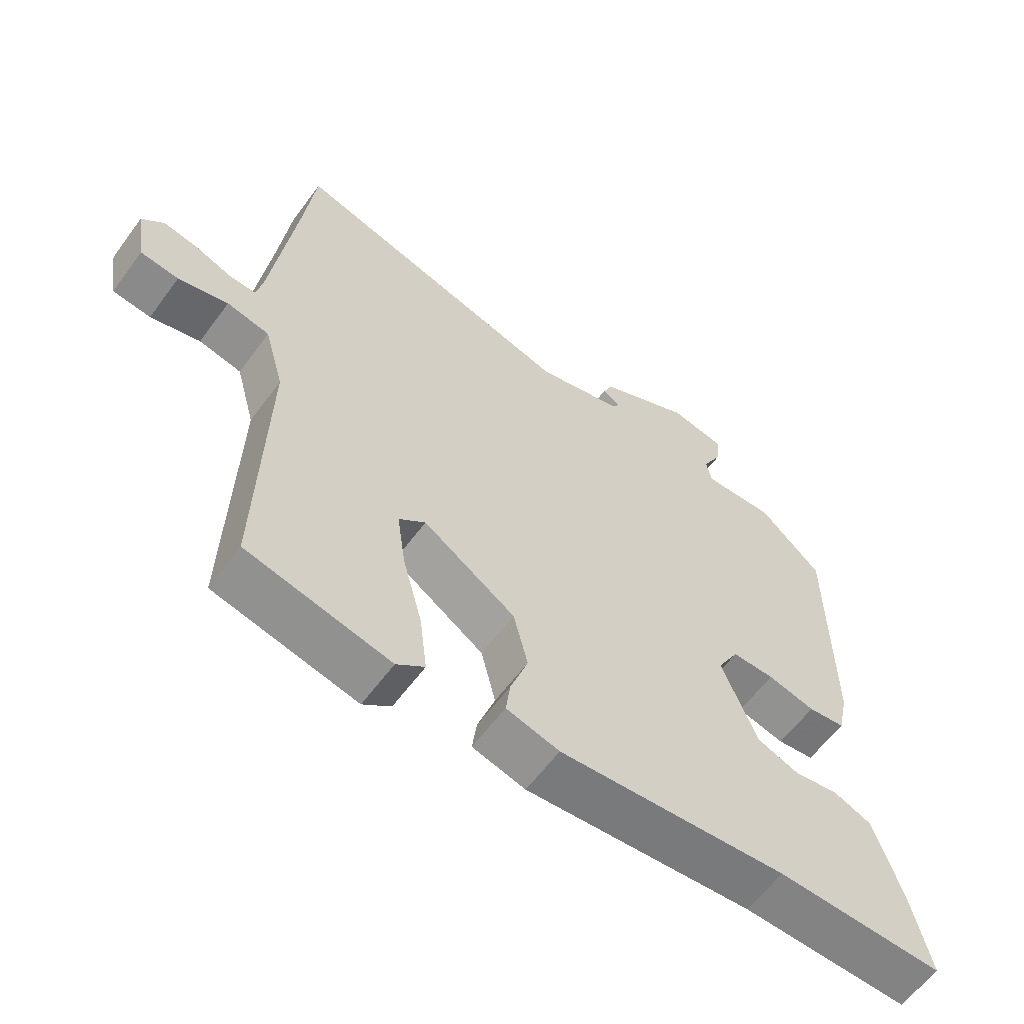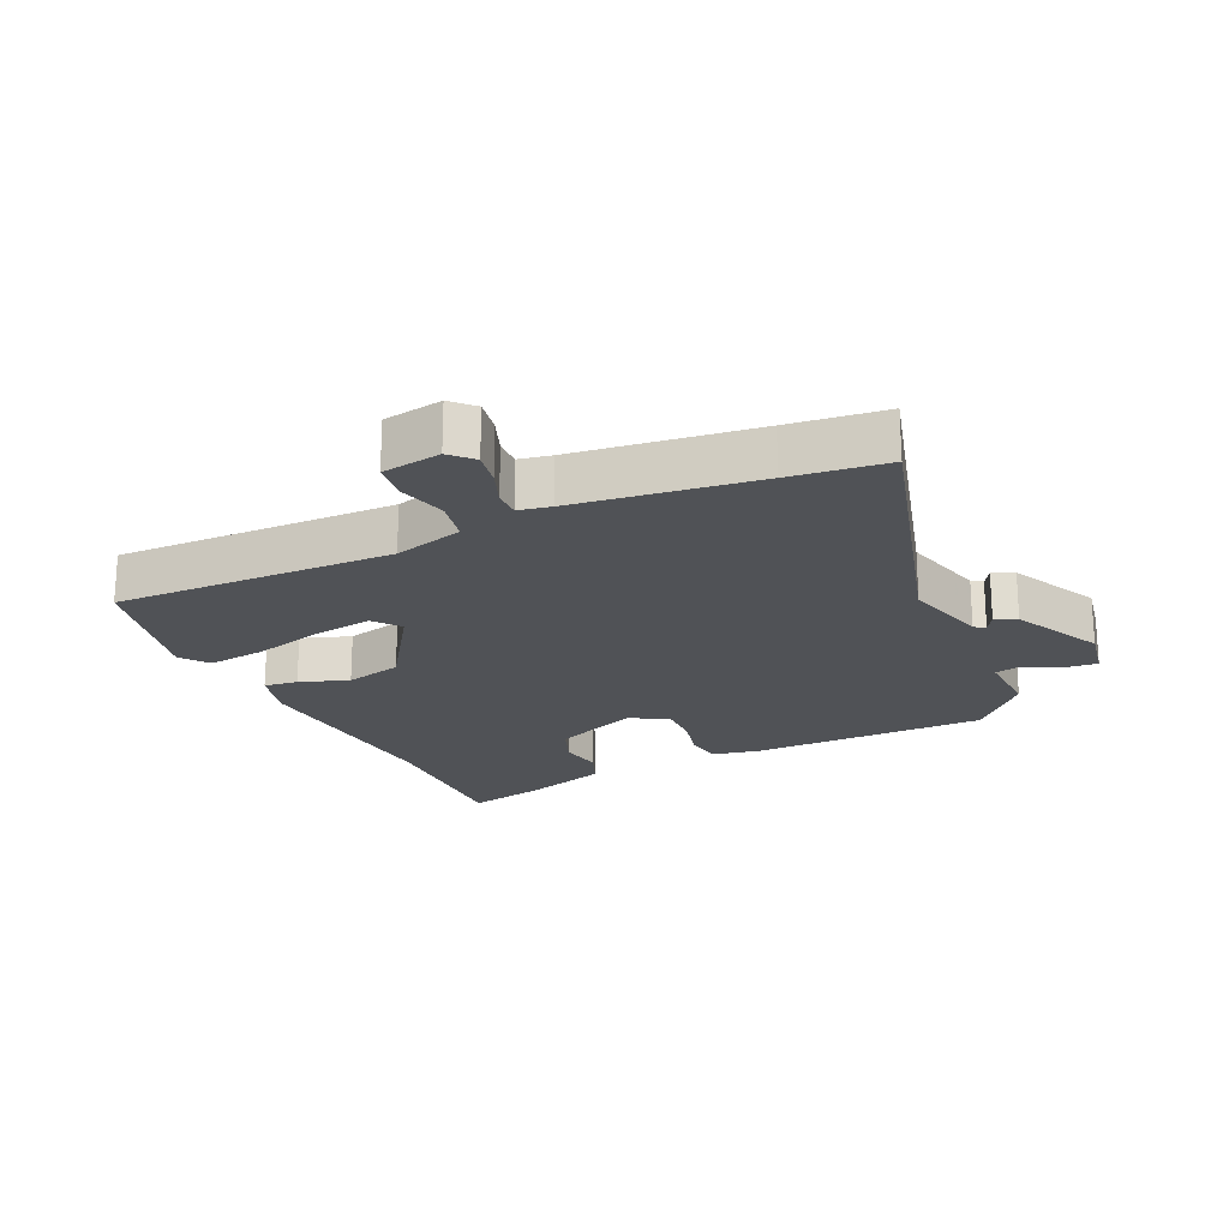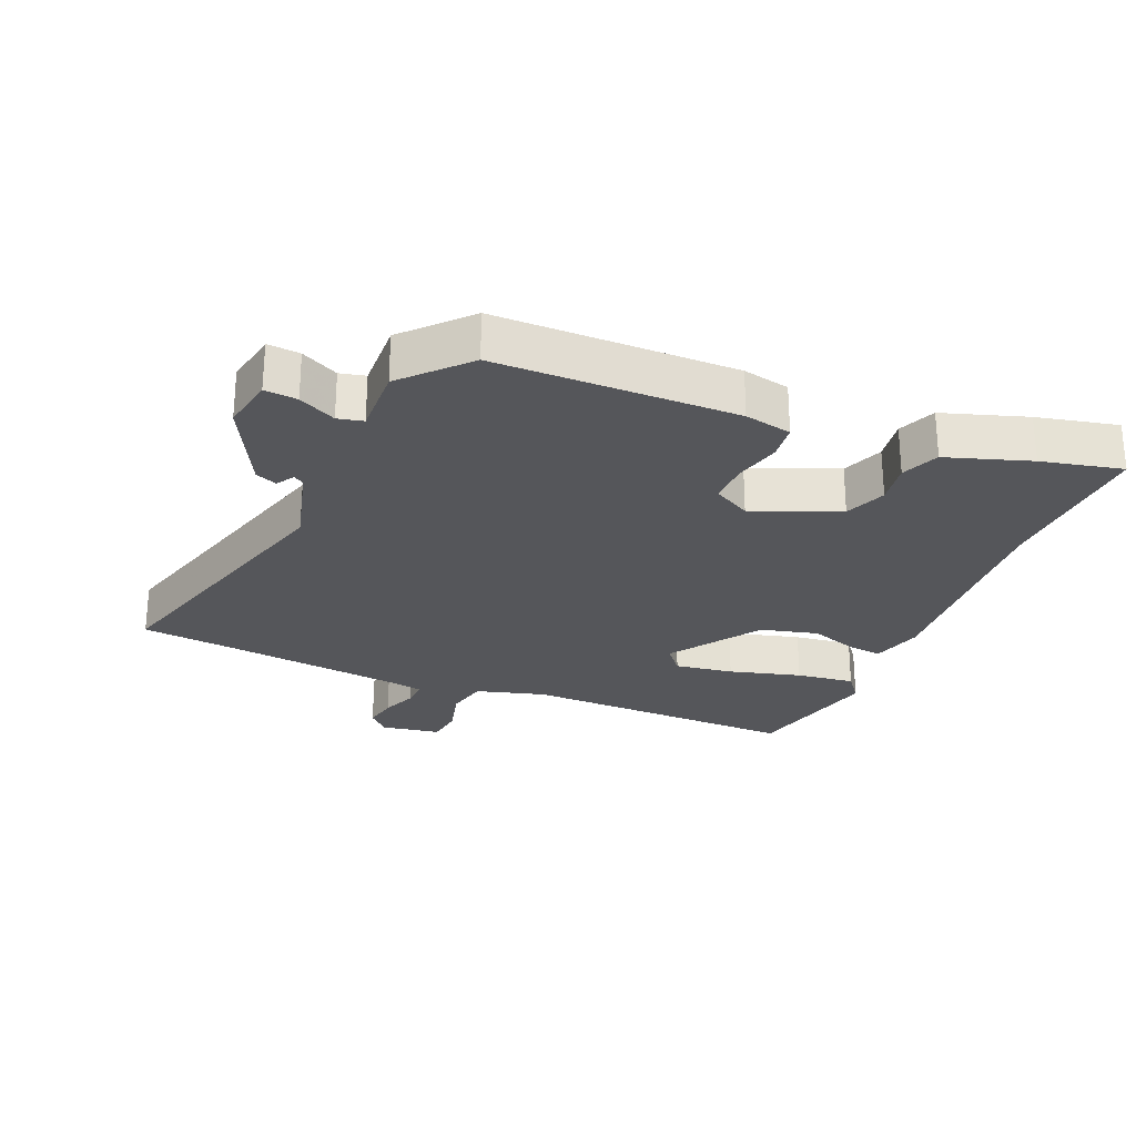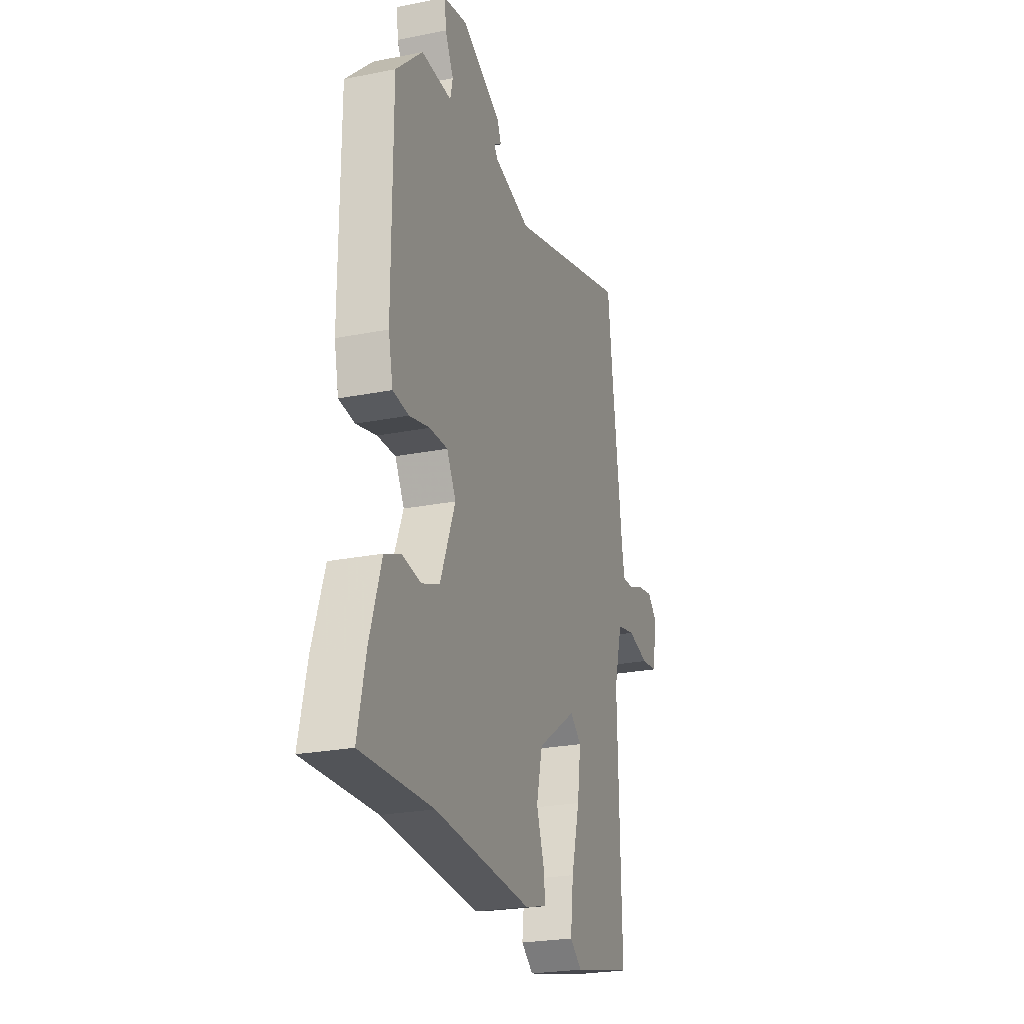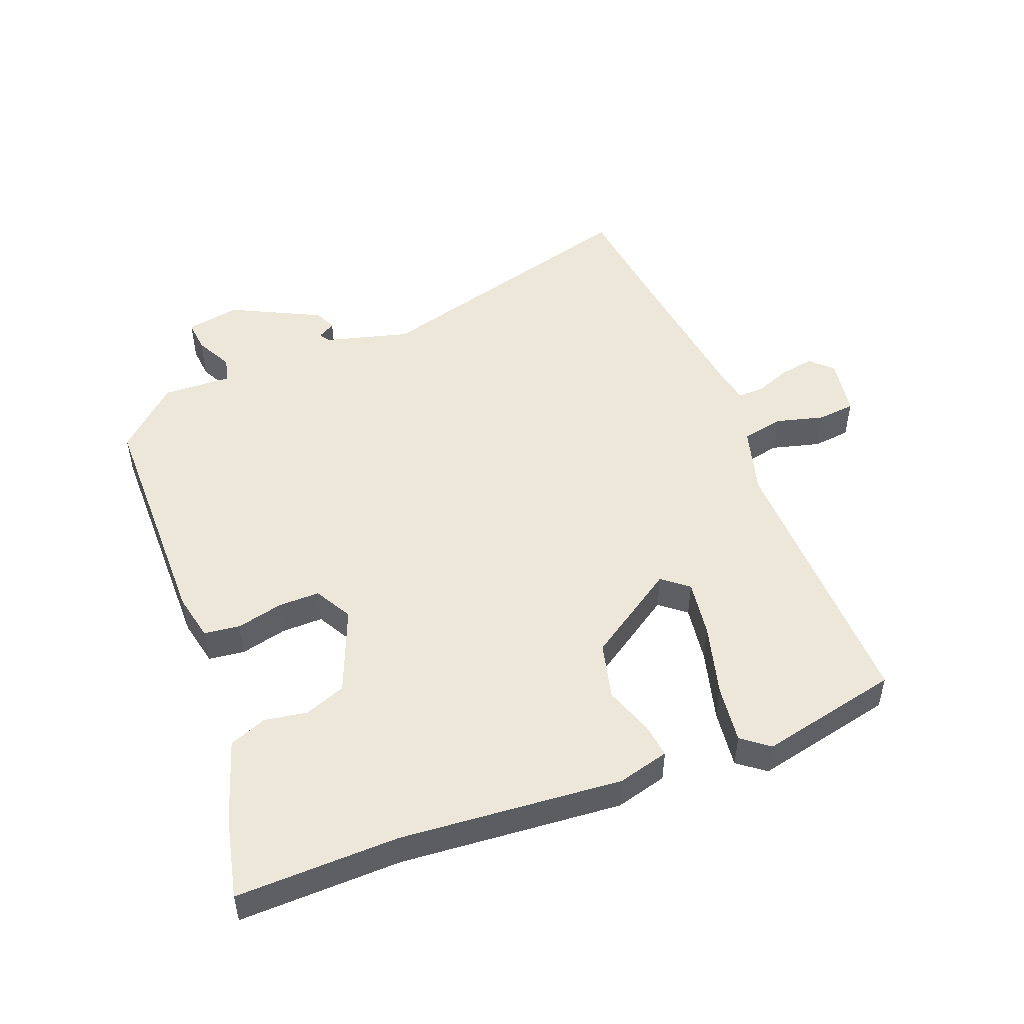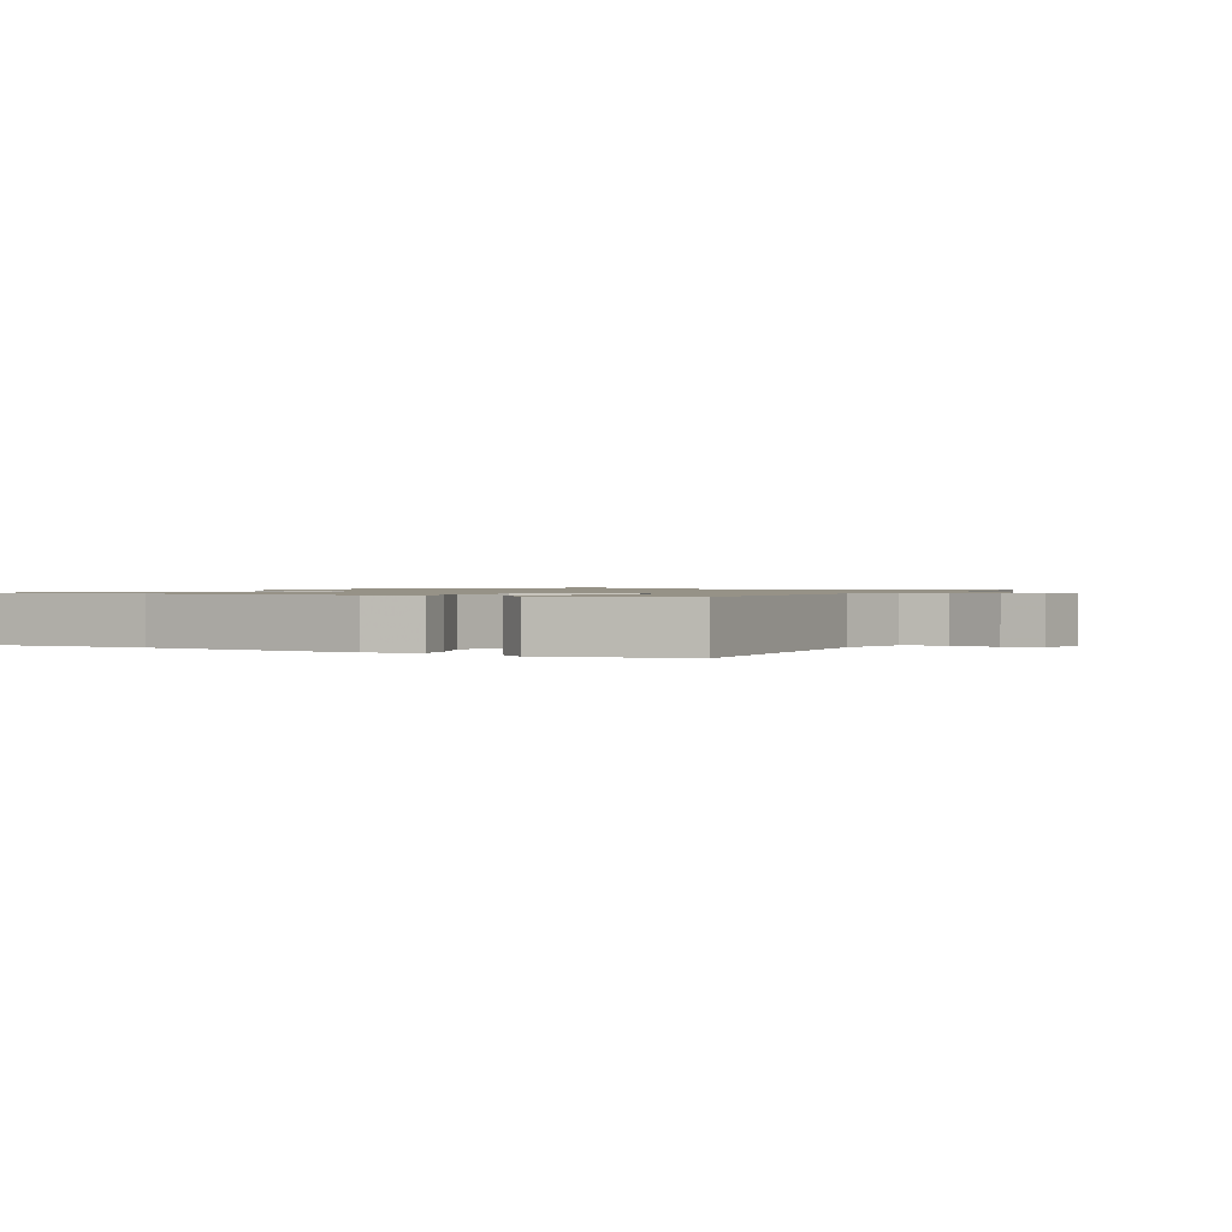
<metadata>
{"format":"obj","ext":"obj","renderer":"f3d","projection":"perspective","resolution":1024,"background":"white","views":[{"elev":-60.4,"azim":-36.2,"up":"+Z"},{"elev":-20.9,"azim":-64.9,"up":"+Y"},{"elev":-26.0,"azim":67.4,"up":"+Y"},{"elev":-24.4,"azim":108.2,"up":"+Z"},{"elev":49.9,"azim":159.0,"up":"+Y"},{"elev":1.1,"azim":-152.4,"up":"+Y"}]}
</metadata>
<code>
v 0.566 0.07 -0.502
v 0.31 0.07 -0.495
v -0.039 0.07 -0.522
v -0.12 0.07 -0.5
v -0.113 0.07 -0.447
v -0.086 0.07 -0.37
v -0.108 0.07 -0.28
v -0.25 0.07 -0.185
v -0.291 0.07 -0.218
v -0.278 0.07 -0.31
v -0.248 0.07 -0.423
v -0.237 0.07 -0.515
v -0.28 0.07 -0.548
v -0.5 0.07 -0.498
v -0.489 0.07 -0.059
v -0.519 0.07 0.05
v -0.585 0.07 0.064
v -0.662 0.07 0.044
v -0.721 0.07 0.051
v -0.736 0.07 0.144
v -0.702 0.07 0.177
v -0.648 0.07 0.167
v -0.592 0.07 0.145
v -0.55 0.07 0.144
v -0.54 0.07 0.195
v -0.503 0.07 0.478
v -0.485 0.07 0.629
v -0.044 0.07 0.503
v 0.09 0.07 0.538
v 0.101 0.07 0.555
v 0.073 0.07 0.572
v 0.088 0.07 0.606
v 0.23 0.07 0.676
v 0.315 0.07 0.66
v 0.31 0.07 0.609
v 0.28 0.07 0.551
v 0.289 0.07 0.511
v 0.398 0.07 0.515
v 0.494 0.07 0.425
v 0.495 0.07 0.05
v 0.479 0.07 -0.024
v 0.422 0.07 -0.031
v 0.349 0.07 -0.013
v 0.284 0.07 -0.012
v 0.251 0.07 -0.071
v 0.305 0.07 -0.206
v 0.37 0.07 -0.231
v 0.437 0.07 -0.22
v 0.496 0.07 -0.244
v 0.538 0.07 -0.375
v 0.566 0 -0.502
v 0.31 0 -0.495
v -0.039 0 -0.522
v -0.12 0 -0.5
v -0.113 0 -0.447
v -0.086 0 -0.37
v -0.108 0 -0.28
v -0.25 0 -0.185
v -0.291 0 -0.218
v -0.278 0 -0.31
v -0.248 0 -0.423
v -0.237 0 -0.515
v -0.28 0 -0.548
v -0.5 0 -0.498
v -0.489 0 -0.059
v -0.519 0 0.05
v -0.585 0 0.064
v -0.662 0 0.044
v -0.721 0 0.051
v -0.736 0 0.144
v -0.702 0 0.177
v -0.648 0 0.167
v -0.592 0 0.145
v -0.55 0 0.144
v -0.54 0 0.195
v -0.503 0 0.478
v -0.485 0 0.629
v -0.044 0 0.503
v 0.09 0 0.538
v 0.101 0 0.555
v 0.073 0 0.572
v 0.088 0 0.606
v 0.23 0 0.676
v 0.315 0 0.66
v 0.31 0 0.609
v 0.28 0 0.551
v 0.289 0 0.511
v 0.398 0 0.515
v 0.494 0 0.425
v 0.495 0 0.05
v 0.479 0 -0.024
v 0.422 0 -0.031
v 0.349 0 -0.013
v 0.284 0 -0.012
v 0.251 0 -0.071
v 0.305 0 -0.206
v 0.37 0 -0.231
v 0.437 0 -0.22
v 0.496 0 -0.244
v 0.538 0 -0.375
f 50 1 2
f 49 50 2
f 48 49 2
f 47 48 2
f 4 5 6
f 3 4 6
f 2 3 6
f 47 2 6
f 46 47 6
f 45 46 6 7
f 44 45 7 8
f 41 42 43
f 40 41 43
f 39 40 43
f 38 39 43
f 37 38 43
f 36 37 43 44
f 34 35 36
f 33 34 36
f 32 33 36
f 31 32 36
f 30 31 36
f 36 44 8
f 30 36 8
f 29 30 8
f 26 27 28
f 25 26 28
f 29 8 9
f 28 29 9
f 25 28 9
f 24 25 9
f 21 22 23
f 20 21 23
f 19 20 23
f 18 19 23
f 17 18 23
f 16 17 23 24
f 13 14 15
f 12 13 15
f 11 12 15
f 10 11 15
f 10 15 16
f 9 10 16 24
f 52 51 100
f 52 100 99
f 52 99 98
f 52 98 97
f 56 55 54
f 56 54 53
f 56 53 52
f 56 52 97
f 56 97 96
f 57 56 96 95
f 58 57 95 94
f 93 92 91
f 93 91 90
f 93 90 89
f 93 89 88
f 93 88 87
f 94 93 87 86
f 86 85 84
f 86 84 83
f 86 83 82
f 86 82 81
f 86 81 80
f 58 94 86
f 58 86 80
f 58 80 79
f 78 77 76
f 78 76 75
f 59 58 79
f 59 79 78
f 59 78 75
f 59 75 74
f 73 72 71
f 73 71 70
f 73 70 69
f 73 69 68
f 73 68 67
f 74 73 67 66
f 65 64 63
f 65 63 62
f 65 62 61
f 65 61 60
f 66 65 60
f 74 66 60 59
f 1 51 52 2
f 2 52 53 3
f 3 53 54 4
f 4 54 55 5
f 5 55 56 6
f 6 56 57 7
f 7 57 58 8
f 8 58 59 9
f 9 59 60 10
f 10 60 61 11
f 11 61 62 12
f 12 62 63 13
f 13 63 64 14
f 14 64 65 15
f 15 65 66 16
f 16 66 67 17
f 17 67 68 18
f 18 68 69 19
f 19 69 70 20
f 20 70 71 21
f 21 71 72 22
f 22 72 73 23
f 23 73 74 24
f 24 74 75 25
f 25 75 76 26
f 26 76 77 27
f 27 77 78 28
f 28 78 79 29
f 29 79 80 30
f 30 80 81 31
f 31 81 82 32
f 32 82 83 33
f 33 83 84 34
f 34 84 85 35
f 35 85 86 36
f 36 86 87 37
f 37 87 88 38
f 38 88 89 39
f 39 89 90 40
f 40 90 91 41
f 41 91 92 42
f 42 92 93 43
f 43 93 94 44
f 44 94 95 45
f 45 95 96 46
f 46 96 97 47
f 47 97 98 48
f 48 98 99 49
f 49 99 100 50
f 50 100 51 1

</code>
